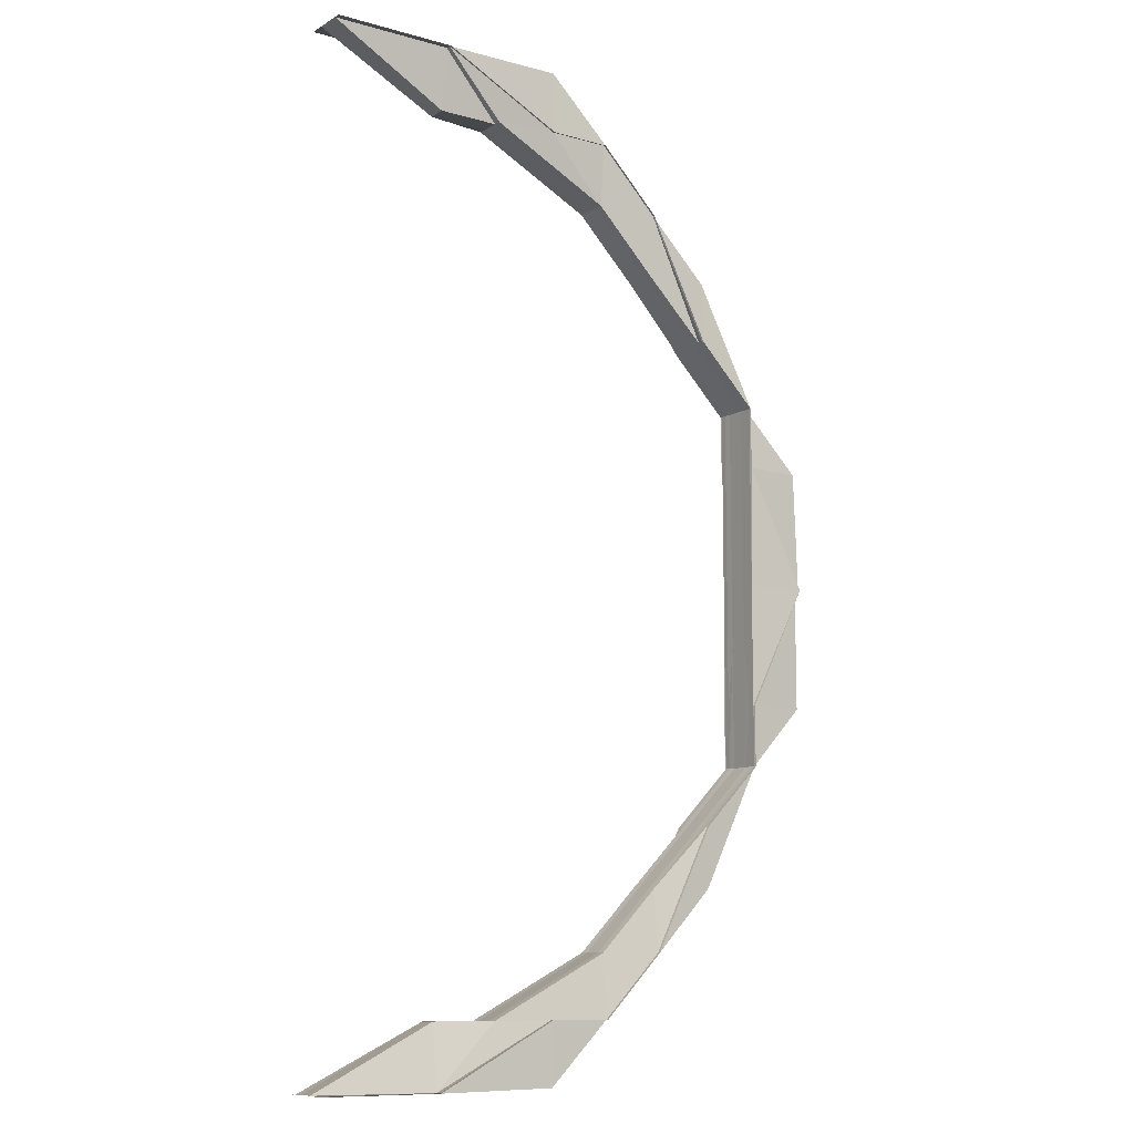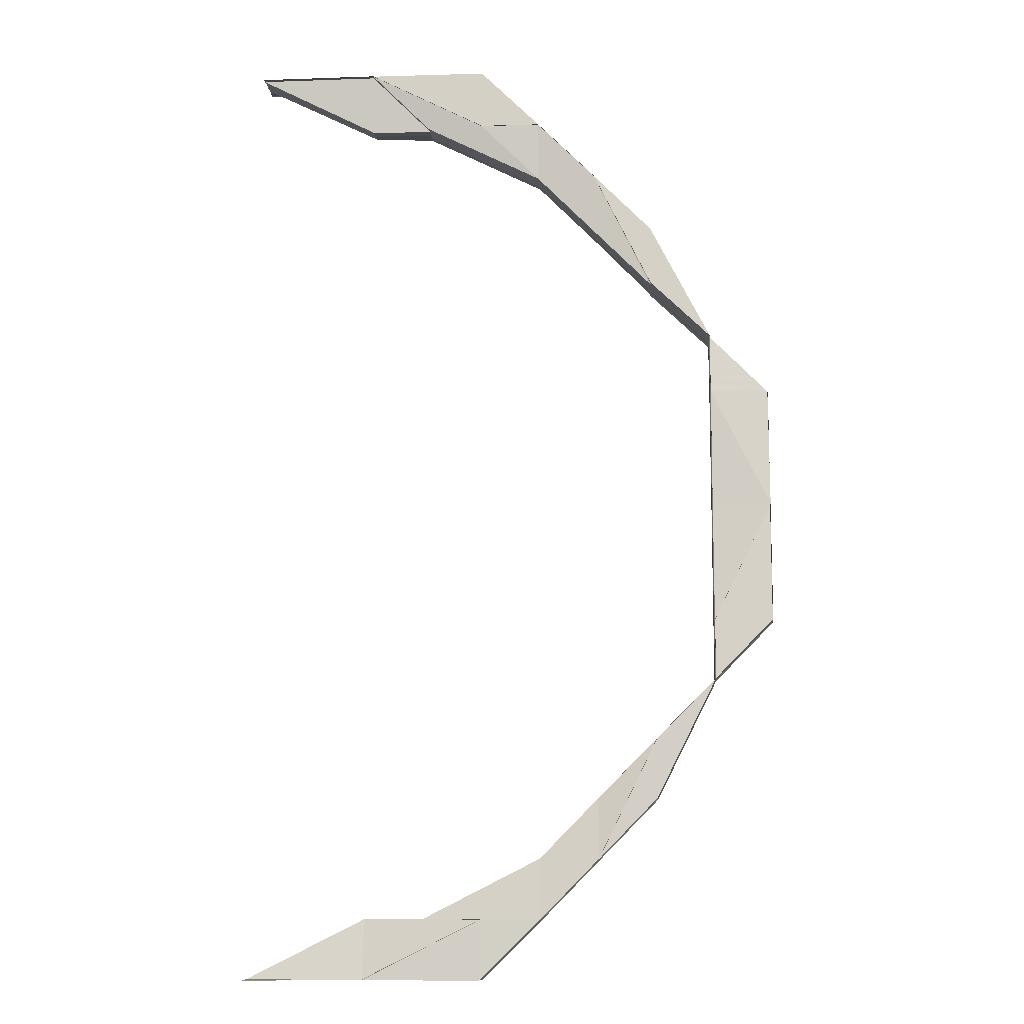
<metadata>
{"format":"obj","ext":"obj","renderer":"f3d","projection":"perspective","resolution":1024,"background":"white","views":[{"elev":-10.0,"azim":-35.0,"up":"+Y"},{"elev":-10.8,"azim":4.4,"up":"+Y"}]}
</metadata>
<code>
o 11171
v 2234 1858 7.604
v 2234 1858 7.604
v 2234 1858 7.602
v 2234 1858 7.602
v 2234 1857 7.602
v 2234 1858 7.602
v 2234 1858 7.601
v 2234 1858 7.6
v 2234 1858 7.6
v 2234 1858 7.6
v 2234 1858 7.6
v 2234 1858 7.6
v 2234 1858 7.601
v 2234 1858 7.601
v 2234 1858 7.601
v 2234 1858 7.601
v 2234 1858 7.602
v 2234 1858 7.601
v 2234 1858 7.6
v 2234 1858 7.6
v 2234 1858 7.6
v 2234 1858 7.6
v 2234 1858 7.6
v 2234 1858 7.601
v 2234 1857 7.602
v 2234 1858 7.601
v 2234 1857 7.601
v 2234 1857 7.6
v 2234 1857 7.601
v 2234 1858 7.602
v 2234 1858 7.601
v 2234 1858 7.6
v 2234 1857 7.6
v 2234 1858 7.601
v 2234 1858 7.6
v 2234 1857 7.6
v 2234 1858 7.6
v 2234 1858 7.6
v 2234 1858 7.6
v 2234 1857 7.6
v 2234 1858 7.6
v 2234 1857 7.6
v 2234 1857 7.6
v 2234 1857 7.6
v 2234 1857 7.6
v 2234 1857 7.6
v 2234 1858 7.6
v 2234 1858 7.6
v 2234 1857 7.601
v 2234 1857 7.6
v 2234 1857 7.601
v 2234 1857 7.6
v 2234 1857 7.6
v 2234 1857 7.6
v 2234 1857 7.6
v 2234 1857 7.6
v 2234 1857 7.6
v 2234 1857 7.602
v 2234 1857 7.6
v 2234 1857 7.6
v 2234 1857 7.6
v 2234 1857 7.6
v 2234 1857 7.6
v 2234 1857 7.6
v 2234 1857 7.601
v 2234 1857 7.601
v 2234 1857 7.6
v 2234 1857 7.601
v 2234 1857 7.601
v 2234 1857 7.6
v 2234 1857 7.6
v 2234 1857 7.602
v 2234 1857 7.601
v 2234 1857 7.6
v 2234 1857 7.601
v 2234 1857 7.602
v 2234 1857 7.602
v 2234 1857 7.604
v 2234 1857 7.604
v 2234 1857 7.604
v 2234 1857 7.604
v 2234 1857 7.605
v 2234 1858 7.604
v 2234 1857 7.605
v 2234 1857 7.605
v 2234 1857 7.605
v 2234 1857 7.606
v 2234 1857 7.606
v 2234 1857 7.606
v 2234 1857 7.607
v 2234 1857 7.607
v 2234 1857 7.607
v 2234 1857 7.607
v 2234 1857 7.607
v 2234 1857 7.608
v 2234 1857 7.608
v 2234 1857 7.608
v 2234 1857 7.607
v 2234 1857 7.608
v 2234 1857 7.606
v 2234 1857 7.606
v 2234 1857 7.607
v 2234 1857 7.608
v 2234 1857 7.608
v 2234 1857 7.608
v 2234 1857 7.607
v 2234 1857 7.608
v 2234 1857 7.606
v 2234 1857 7.608
v 2234 1857 7.607
v 2234 1857 7.608
v 2234 1857 7.607
v 2234 1857 7.608
v 2234 1857 7.607
v 2234 1857 7.608
v 2234 1857 7.608
v 2234 1857 7.608
v 2234 1857 7.607
v 2234 1857 7.607
v 2234 1857 7.607
v 2234 1857 7.607
v 2234 1857 7.606
v 2234 1857 7.607
v 2234 1857 7.608
v 2234 1857 7.608
v 2234 1857 7.608
v 2234 1857 7.607
v 2234 1857 7.606
v 2234 1857 7.607
v 2234 1857 7.608
v 2234 1857 7.608
v 2234 1857 7.607
v 2234 1857 7.608
v 2234 1857 7.607
v 2234 1857 7.608
v 2234 1857 7.607
v 2234 1857 7.607
v 2234 1857 7.608
v 2234 1857 7.607
v 2234 1857 7.607
v 2234 1857 7.607
v 2234 1857 7.606
v 2234 1857 7.607
v 2234 1857 7.606
v 2234 1857 7.608
v 2234 1857 7.606
v 2234 1857 7.608
v 2234 1857 7.607
v 2234 1857 7.606
v 2234 1857 7.607
v 2234 1857 7.606
v 2234 1857 7.607
v 2234 1857 7.606
v 2234 1857 7.606
v 2234 1857 7.605
v 2234 1857 7.605
v 2234 1857 7.606
v 2234 1857 7.607
v 2234 1857 7.606
v 2234 1857 7.605
v 2234 1857 7.606
v 2234 1857 7.606
v 2234 1857 7.604
v 2234 1857 7.604
v 2234 1857 7.605
v 2234 1857 7.604
v 2234 1857 7.605
v 2234 1857 7.606
v 2234 1857 7.607
v 2234 1857 7.607
v 2234 1857 7.606
v 2234 1857 7.605
v 2234 1857 7.606
v 2234 1857 7.604
v 2234 1857 7.604
v 2234 1857 7.602
v 2234 1857 7.607
v 2234 1857 7.608
v 2234 1857 7.607
v 2234 1857 7.602
v 2234 1857 7.601
v 2234 1857 7.601
v 2234 1857 7.601
v 2234 1857 7.6
v 2234 1857 7.601
v 2234 1857 7.6
v 2234 1857 7.601
v 2234 1857 7.6
v 2234 1857 7.6
v 2234 1857 7.6
v 2234 1857 7.601
v 2234 1857 7.6
v 2234 1857 7.6
v 2234 1857 7.6
v 2234 1857 7.6
v 2234 1857 7.6
v 2234 1857 7.6
v 2234 1857 7.6
v 2234 1857 7.6
v 2234 1857 7.6
v 2234 1857 7.6
v 2234 1857 7.6
v 2234 1857 7.6
v 2234 1857 7.6
v 2234 1857 7.6
v 2234 1857 7.6
v 2234 1857 7.6
v 2234 1857 7.6
v 2234 1857 7.601
v 2234 1857 7.6
v 2234 1857 7.6
v 2234 1857 7.6
v 2234 1857 7.601
v 2234 1857 7.6
v 2234 1857 7.6
v 2234 1857 7.6
v 2234 1857 7.6
v 2234 1857 7.601
v 2234 1857 7.602
v 2234 1857 7.601
v 2234 1857 7.602
v 2234 1857 7.601
v 2234 1857 7.6
v 2234 1857 7.6
v 2234 1857 7.601
v 2234 1857 7.602
v 2234 1857 7.604
v 2234 1857 7.6
v 2234 1857 7.6
v 2234 1857 7.6
v 2234 1857 7.6
v 2234 1857 7.6
v 2234 1857 7.6
v 2234 1857 7.6
v 2234 1857 7.601
v 2234 1857 7.6
v 2234 1857 7.6
v 2234 1857 7.602
v 2234 1857 7.604
v 2234 1857 7.602
v 2234 1857 7.601
v 2234 1857 7.6
v 2234 1857 7.601
v 2234 1857 7.6
v 2234 1857 7.601
v 2234 1857 7.601
v 2234 1857 7.604
v 2234 1857 7.602
v 2234 1857 7.601
v 2234 1857 7.605
v 2234 1857 7.606
v 2234 1857 7.606
v 2234 1857 7.605
v 2234 1857 7.605
v 2234 1857 7.606
v 2234 1857 7.606
v 2234 1857 7.607
v 2234 1857 7.606
v 2234 1857 7.601
v 2234 1857 7.601
v 2234 1857 7.602
v 2234 1857 7.604
v 2234 1857 7.601
v 2234 1857 7.602
v 2234 1857 7.601
v 2234 1857 7.601
v 2234 1857 7.601
v 2234 1857 7.602
v 2234 1857 7.601
v 2234 1857 7.6
v 2234 1857 7.6
v 2234 1857 7.6
v 2234 1857 7.6
v 2234 1857 7.6
v 2234 1857 7.6
v 2234 1857 7.6
v 2234 1857 7.6
v 2234 1857 7.6
v 2234 1857 7.601
v 2234 1857 7.6
v 2234 1857 7.6
v 2234 1857 7.6
v 2234 1857 7.6
v 2234 1857 7.6
v 2234 1857 7.6
v 2234 1857 7.6
v 2234 1857 7.601
v 2234 1857 7.602
v 2234 1857 7.6
v 2234 1857 7.601
v 2234 1857 7.601
v 2234 1857 7.6
v 2234 1857 7.602
v 2234 1857 7.6
v 2234 1857 7.6
v 2234 1857 7.6
v 2234 1857 7.6
v 2234 1857 7.6
v 2234 1857 7.6
v 2234 1857 7.601
v 2234 1857 7.6
v 2234 1857 7.6
v 2234 1857 7.6
v 2234 1857 7.6
v 2234 1857 7.601
v 2234 1857 7.601
v 2234 1857 7.6
v 2234 1857 7.601
v 2234 1857 7.602
v 2234 1857 7.602
v 2234 1857 7.604
v 2234 1857 7.601
v 2234 1857 7.6
v 2234 1857 7.6
v 2234 1857 7.6
v 2234 1857 7.6
v 2234 1857 7.604
v 2234 1857 7.602
v 2234 1857 7.601
v 2234 1857 7.6
v 2234 1857 7.601
v 2234 1857 7.602
v 2234 1857 7.602
v 2234 1857 7.604
v 2234 1857 7.604
v 2234 1857 7.604
v 2234 1857 7.605
v 2234 1857 7.605
v 2234 1857 7.605
v 2234 1857 7.606
v 2234 1857 7.605
v 2234 1857 7.606
v 2234 1857 7.606
v 2234 1857 7.607
v 2234 1857 7.605
v 2234 1857 7.605
v 2234 1857 7.606
v 2234 1857 7.604
v 2234 1857 7.605
v 2234 1857 7.605
v 2234 1857 7.606
v 2234 1857 7.606
v 2234 1857 7.607
v 2234 1857 7.606
v 2234 1857 7.607
v 2234 1857 7.607
v 2234 1857 7.607
v 2234 1857 7.607
v 2234 1857 7.608
v 2234 1857 7.608
v 2234 1857 7.607
v 2234 1857 7.608
v 2234 1857 7.608
v 2234 1857 7.608
v 2234 1857 7.607
v 2234 1857 7.608
v 2234 1857 7.607
v 2234 1857 7.608
v 2234 1857 7.608
v 2234 1857 7.607
v 2234 1857 7.608
v 2234 1857 7.607
v 2234 1857 7.608
v 2234 1857 7.606
v 2234 1857 7.607
v 2234 1857 7.607
v 2234 1857 7.608
v 2234 1857 7.607
v 2234 1857 7.606
v 2234 1857 7.605
v 2234 1857 7.605
v 2234 1857 7.607
v 2234 1857 7.607
v 2234 1857 7.607
v 2234 1857 7.608
v 2234 1857 7.608
v 2234 1857 7.608
v 2234 1857 7.604
v 2234 1857 7.605
v 2234 1857 7.606
v 2234 1857 7.607
v 2234 1857 7.607
v 2234 1857 7.608
v 2234 1857 7.607
v 2234 1857 7.608
v 2234 1857 7.607
v 2234 1857 7.607
v 2234 1857 7.607
v 2234 1857 7.606
v 2234 1857 7.607
v 2234 1857 7.606
v 2234 1857 7.606
v 2234 1857 7.608
v 2234 1857 7.608
v 2234 1857 7.608
v 2234 1857 7.607
v 2234 1857 7.608
v 2234 1857 7.607
v 2234 1857 7.608
v 2234 1857 7.608
v 2234 1857 7.607
v 2234 1857 7.608
v 2234 1857 7.606
v 2234 1857 7.607
v 2234 1857 7.608
v 2234 1857 7.607
v 2234 1857 7.608
v 2234 1857 7.606
v 2234 1857 7.606
v 2234 1857 7.607
v 2234 1857 7.605
v 2234 1857 7.605
v 2234 1857 7.605
v 2234 1857 7.605
v 2234 1857 7.606
v 2234 1857 7.607
v 2234 1857 7.604
v 2234 1857 7.604
v 2234 1857 7.604
v 2234 1857 7.602
v 2234 1857 7.604
v 2234 1857 7.601
v 2234 1857 7.602
v 2234 1857 7.6
v 2234 1857 7.604
v 2234 1857 7.6
v 2234 1857 7.602
v 2234 1857 7.602
v 2234 1857 7.6
v 2234 1857 7.6
v 2234 1857 7.6
v 2234 1857 7.601
v 2234 1857 7.6
v 2234 1857 7.6
v 2234 1857 7.6
v 2234 1857 7.6
v 2234 1857 7.6
v 2234 1857 7.6
v 2234 1857 7.6
v 2234 1857 7.6
v 2234 1857 7.601
v 2234 1857 7.602
v 2234 1857 7.601
v 2234 1857 7.602
v 2234 1857 7.601
v 2234 1857 7.602
v 2234 1857 7.6
v 2234 1857 7.602
v 2234 1857 7.6
v 2234 1857 7.6
v 2234 1857 7.6
v 2234 1857 7.6
v 2234 1857 7.6
v 2234 1857 7.6
v 2234 1857 7.601
v 2234 1857 7.602
v 2234 1857 7.604
v 2234 1857 7.602
v 2234 1857 7.605
v 2234 1857 7.605
v 2234 1857 7.606
v 2234 1857 7.606
v 2234 1857 7.606
v 2234 1858 7.602
v 2234 1858 7.605
v 2234 1858 7.605
v 2234 1858 7.604
v 2234 1857 7.606
v 2234 1857 7.607
v 2234 1858 7.606
v 2234 1857 7.607
v 2234 1858 7.607
v 2234 1858 7.606
v 2234 1858 7.605
v 2234 1857 7.606
v 2234 1857 7.606
v 2234 1857 7.606
v 2234 1857 7.607
v 2234 1857 7.607
v 2234 1857 7.607
v 2234 1857 7.608
v 2234 1857 7.608
v 2234 1858 7.607
v 2234 1857 7.608
v 2234 1857 7.607
v 2234 1857 7.608
v 2234 1857 7.608
v 2234 1857 7.608
v 2234 1858 7.607
v 2234 1857 7.608
v 2234 1858 7.607
v 2234 1858 7.608
v 2234 1857 7.608
v 2234 1857 7.607
v 2234 1858 7.608
v 2234 1857 7.607
v 2234 1857 7.607
v 2234 1857 7.606
v 2234 1857 7.606
v 2234 1857 7.607
v 2234 1858 7.607
v 2234 1858 7.608
v 2234 1857 7.606
v 2234 1858 7.607
v 2234 1858 7.606
v 2234 1857 7.605
v 2234 1858 7.607
v 2234 1858 7.607
v 2234 1857 7.605
v 2234 1857 7.605
v 2234 1857 7.605
v 2234 1857 7.604
v 2234 1857 7.606
v 2234 1857 7.606
v 2234 1857 7.604
v 2234 1857 7.604
v 2234 1857 7.605
v 2234 1857 7.606
v 2234 1857 7.604
v 2234 1857 7.605
v 2234 1857 7.604
v 2234 1857 7.602
v 2234 1857 7.601
v 2234 1857 7.602
v 2234 1857 7.6
v 2234 1857 7.6
v 2234 1857 7.6
v 2234 1857 7.6
v 2234 1857 7.6
v 2234 1857 7.6
v 2234 1857 7.6
v 2234 1857 7.6
v 2234 1857 7.6
v 2234 1857 7.6
v 2234 1857 7.601
v 2234 1857 7.6
v 2234 1857 7.6
v 2234 1857 7.6
v 2234 1857 7.6
v 2234 1857 7.601
v 2234 1857 7.602
v 2234 1857 7.602
v 2234 1857 7.601
v 2234 1857 7.601
v 2234 1857 7.605
v 2234 1857 7.605
v 2234 1857 7.602
v 2234 1857 7.601
v 2234 1857 7.602
v 2234 1857 7.604
v 2234 1857 7.605
v 2234 1857 7.602
v 2234 1858 7.605
v 2234 1858 7.606
v 2234 1857 7.605
v 2234 1858 7.606
v 2234 1857 7.605
v 2234 1857 7.605
v 2234 1858 7.606
v 2234 1858 7.606
v 2234 1858 7.607
v 2234 1858 7.608
v 2234 1858 7.608
v 2234 1858 7.607
v 2234 1858 7.607
v 2234 1858 7.607
v 2234 1858 7.607
v 2234 1858 7.608
v 2234 1858 7.606
v 2234 1858 7.606
v 2234 1858 7.606
v 2234 1858 7.608
v 2234 1858 7.608
v 2234 1857 7.6
v 2234 1857 7.6
v 2234 1857 7.6
v 2234 1857 7.6
v 2234 1857 7.6
v 2234 1857 7.607
v 2234 1857 7.608
v 2234 1857 7.608
v 2234 1857 7.607
v 2234 1857 7.608
v 2234 1857 7.608
v 2234 1857 7.608
v 2234 1857 7.601
v 2234 1857 7.601
v 2234 1857 7.6
v 2234 1857 7.6
v 2234 1857 7.6
v 2234 1857 7.6
v 2234 1857 7.6
v 2234 1857 7.605
v 2234 1857 7.606
v 2234 1857 7.606
v 2234 1857 7.607
v 2234 1857 7.608
v 2234 1857 7.608
v 2234 1857 7.607
v 2234 1857 7.608
v 2234 1857 7.606
f 1 2 3
f 4 5 1
f 3 6 7
f 8 9 7
f 8 9 10
f 9 11 12
f 9 13 14
f 6 15 14
f 16 13 17
f 16 18 19
f 20 21 19
f 18 22 23
f 21 22 23
f 24 25 17
f 26 27 25
f 28 29 24
f 6 30 26
f 30 31 26
f 24 31 32
f 32 33 34
f 35 36 32
f 32 37 38
f 39 40 38
f 41 42 40
f 36 43 44
f 43 45 44
f 46 44 47
f 31 48 47
f 31 49 48
f 45 50 51
f 50 52 53
f 54 50 55
f 54 56 57
f 58 49 31
f 30 58 31
f 49 59 37
f 60 61 59
f 62 60 63
f 64 59 65
f 63 66 65
f 67 68 66
f 69 70 59
f 49 69 71
f 72 69 49
f 58 72 49
f 69 73 67
f 73 74 67
f 73 75 74
f 76 73 69
f 72 76 69
f 76 77 73
f 78 72 58
f 79 76 72
f 78 79 72
f 79 80 76
f 81 78 58
f 81 58 30
f 82 79 78
f 83 81 30
f 83 30 6
f 84 78 81
f 84 82 78
f 82 85 79
f 86 84 81
f 86 81 83
f 87 82 84
f 88 84 86
f 88 87 84
f 87 89 82
f 90 87 88
f 90 91 87
f 92 93 88
f 94 92 95
f 92 96 97
f 98 91 99
f 100 89 98
f 101 98 102
f 102 98 103
f 98 104 105
f 106 107 104
f 108 106 98
f 106 108 87
f 109 107 110
f 111 106 112
f 113 110 114
f 115 116 114
f 111 117 118
f 117 119 120
f 121 119 122
f 121 123 124
f 123 125 126
f 123 127 128
f 129 128 122
f 130 131 129
f 129 132 133
f 134 135 133
f 136 137 135
f 131 138 139
f 138 140 139
f 139 141 142
f 140 143 144
f 145 143 141
f 146 143 141
f 147 145 148
f 148 144 149
f 150 146 151
f 150 152 153
f 154 141 132
f 155 146 154
f 146 155 156
f 154 157 158
f 159 157 156
f 159 156 160
f 161 162 160
f 160 156 163
f 156 164 163
f 156 165 164
f 155 166 164
f 166 155 167
f 167 165 154
f 167 154 168
f 168 154 169
f 168 169 170
f 171 168 170
f 172 167 168
f 172 168 171
f 173 171 118
f 174 167 172
f 174 175 167
f 176 166 174
f 171 177 120
f 178 179 177
f 166 176 180
f 176 181 182
f 183 181 184
f 185 184 186
f 187 182 188
f 189 190 184
f 191 190 192
f 193 189 194
f 193 195 196
f 197 195 198
f 195 199 200
f 201 199 202
f 203 202 204
f 205 206 204
f 207 200 208
f 209 207 210
f 210 207 211
f 195 212 213
f 214 212 215
f 212 216 217
f 212 218 213
f 218 176 219
f 213 220 219
f 213 219 221
f 222 213 221
f 223 213 222
f 224 223 222
f 224 222 225
f 222 221 226
f 225 222 226
f 225 226 77
f 226 221 227
f 228 225 75
f 226 227 80
f 229 230 225
f 229 231 232
f 233 229 234
f 233 229 235
f 233 236 237
f 235 225 238
f 238 226 239
f 238 240 235
f 235 241 242
f 243 244 242
f 245 246 244
f 239 247 238
f 248 249 241
f 239 227 250
f 251 252 250
f 250 253 239
f 250 254 173
f 227 254 85
f 255 253 85
f 255 256 253
f 257 256 258
f 256 160 253
f 253 160 247
f 253 247 80
f 160 163 247
f 247 163 240
f 247 240 77
f 163 248 240
f 163 164 248
f 240 248 259
f 240 259 75
f 164 180 248
f 248 180 187
f 180 260 187
f 164 175 180
f 180 261 260
f 219 261 174
f 219 174 262
f 221 219 262
f 221 262 227
f 262 174 172
f 227 262 254
f 262 172 254
f 254 172 171
f 254 171 89
f 263 264 261
f 265 266 264
f 266 267 268
f 269 268 264
f 270 271 269
f 271 272 273
f 274 271 275
f 274 276 277
f 271 278 279
f 280 270 281
f 282 280 281
f 283 282 284
f 285 281 286
f 284 281 287
f 281 263 220
f 287 263 288
f 281 289 290
f 287 291 284
f 291 292 286
f 288 293 287
f 293 291 220
f 284 294 295
f 296 297 295
f 298 299 297
f 291 300 292
f 300 289 294
f 301 302 289
f 303 301 304
f 304 305 306
f 307 308 305
f 309 300 291
f 293 309 291
f 309 310 300
f 311 309 293
f 310 312 300
f 300 312 313
f 312 314 289
f 315 316 314
f 317 310 309
f 311 317 309
f 310 318 312
f 312 319 307
f 318 319 312
f 319 320 307
f 319 321 320
f 322 321 319
f 318 322 319
f 322 323 321
f 324 318 310
f 317 324 310
f 325 322 318
f 324 325 318
f 325 326 322
f 327 324 317
f 328 325 324
f 327 328 324
f 328 329 325
f 330 328 327
f 331 330 332
f 332 333 334
f 335 336 333
f 337 330 327
f 338 336 339
f 340 338 325
f 341 340 328
f 342 341 328
f 343 342 337
f 344 341 345
f 344 343 346
f 341 347 348
f 349 347 348
f 350 349 345
f 350 343 351
f 343 352 353
f 354 352 355
f 356 355 357
f 358 359 357
f 360 353 361
f 362 360 363
f 364 365 362
f 360 366 367
f 368 366 337
f 368 337 369
f 369 337 370
f 337 327 370
f 370 327 317
f 370 317 311
f 369 370 371
f 371 370 311
f 372 373 369
f 374 372 375
f 372 376 377
f 371 311 378
f 378 311 293
f 378 293 261
f 379 371 378
f 379 378 175
f 380 369 371
f 380 371 379
f 381 369 380
f 382 372 380
f 383 382 384
f 383 385 386
f 385 387 388
f 389 390 388
f 391 392 390
f 382 393 394
f 395 393 396
f 397 396 398
f 399 400 398
f 401 394 402
f 403 391 404
f 401 404 405
f 406 401 407
f 408 404 401
f 409 408 401
f 409 401 410
f 153 409 406
f 411 408 409
f 411 412 408
f 413 411 409
f 413 409 157
f 414 413 153
f 153 415 414
f 416 415 157
f 416 404 415
f 404 380 415
f 415 380 379
f 415 379 165
f 414 379 417
f 418 413 165
f 417 418 414
f 417 378 288
f 288 264 417
f 264 418 175
f 264 268 418
f 418 419 413
f 268 419 418
f 419 411 413
f 268 420 419
f 419 421 411
f 420 421 419
f 279 420 268
f 421 412 411
f 279 422 420
f 420 423 421
f 422 423 420
f 424 422 279
f 423 425 421
f 421 425 412
f 424 426 422
f 427 428 425
f 429 430 424
f 431 429 424
f 430 432 422
f 433 431 434
f 434 435 436
f 432 437 435
f 438 439 436
f 440 437 439
f 422 441 442
f 432 443 444
f 445 444 446
f 447 443 441
f 448 443 441
f 449 447 445
f 449 447 450
f 447 451 452
f 449 453 454
f 455 448 456
f 338 448 322
f 448 338 457
f 458 323 457
f 458 457 425
f 457 326 459
f 457 459 460
f 425 457 460
f 425 460 412
f 412 460 389
f 412 461 462
f 460 463 461
f 460 339 463
f 2 6 464
f 2 83 6
f 465 83 2
f 465 86 83
f 466 465 2
f 466 2 467
f 468 86 465
f 468 88 86
f 469 88 468
f 470 468 465
f 470 465 466
f 471 468 470
f 472 471 470
f 472 470 473
f 473 470 466
f 473 466 474
f 475 476 471
f 476 477 478
f 479 92 468
f 480 479 481
f 482 479 483
f 482 484 485
f 479 486 487
f 488 486 489
f 490 489 491
f 492 493 491
f 494 487 495
f 484 496 497
f 498 478 497
f 499 497 500
f 501 494 502
f 503 499 494
f 503 494 504
f 505 503 501
f 506 503 505
f 507 508 505
f 509 499 503
f 510 509 503
f 509 511 499
f 512 509 510
f 511 513 514
f 515 512 510
f 516 511 509
f 512 516 509
f 517 518 513
f 511 517 498
f 517 85 100
f 516 519 511
f 519 517 511
f 519 80 517
f 520 108 100
f 108 520 82
f 521 520 517
f 520 521 79
f 522 521 519
f 521 522 76
f 522 523 73
f 523 522 524
f 524 77 519
f 524 519 516
f 523 525 526
f 527 525 528
f 529 528 530
f 531 526 530
f 532 533 531
f 534 523 535
f 535 75 524
f 536 534 537
f 533 536 537
f 537 538 535
f 539 537 67
f 67 537 540
f 537 535 540
f 540 535 541
f 535 524 541
f 541 524 516
f 541 516 512
f 540 541 542
f 542 541 512
f 542 512 515
f 543 544 542
f 515 545 546
f 29 543 547
f 547 542 515
f 51 542 547
f 548 547 549
f 547 515 550
f 550 515 551
f 550 551 474
f 552 547 550
f 552 550 467
f 1 550 553
f 553 466 1
f 553 546 554
f 555 556 554
f 557 558 556
f 559 560 553
f 559 560 561
f 562 563 561
f 560 564 565
f 563 564 565
f 566 567 568
f 566 567 569
f 567 570 571
f 567 572 573
f 574 575 576
f 575 577 578
f 579 580 581
f 579 582 583
f 582 584 585
f 586 587 588
f 589 590 588
f 587 591 592
f 590 591 592
f 593 594 595
f 596 594 333
f 596 597 598
f 599 596 600
f 599 596 601

</code>
